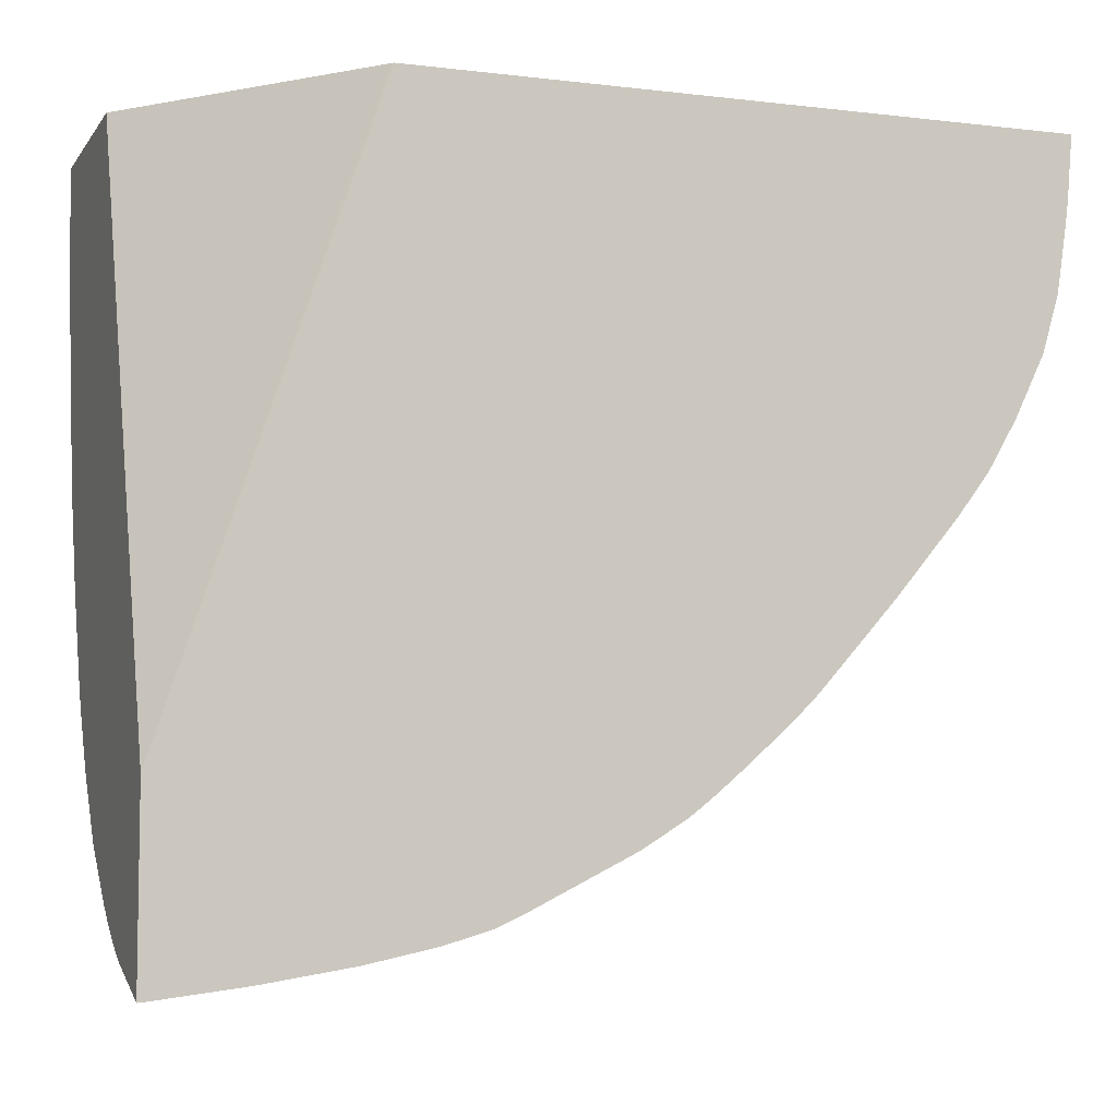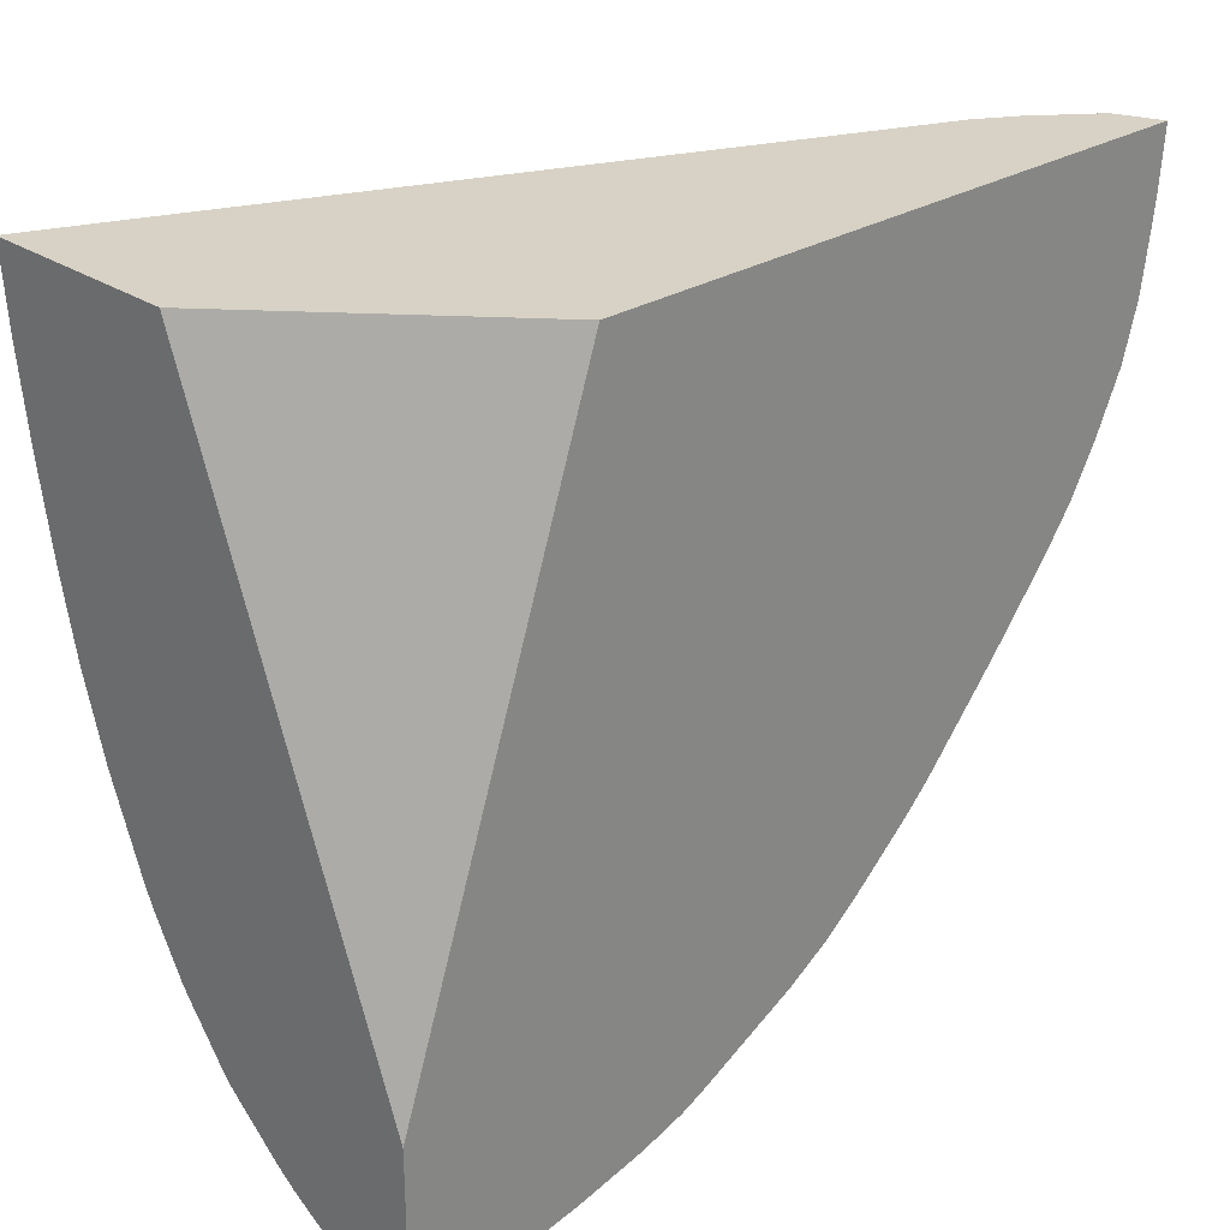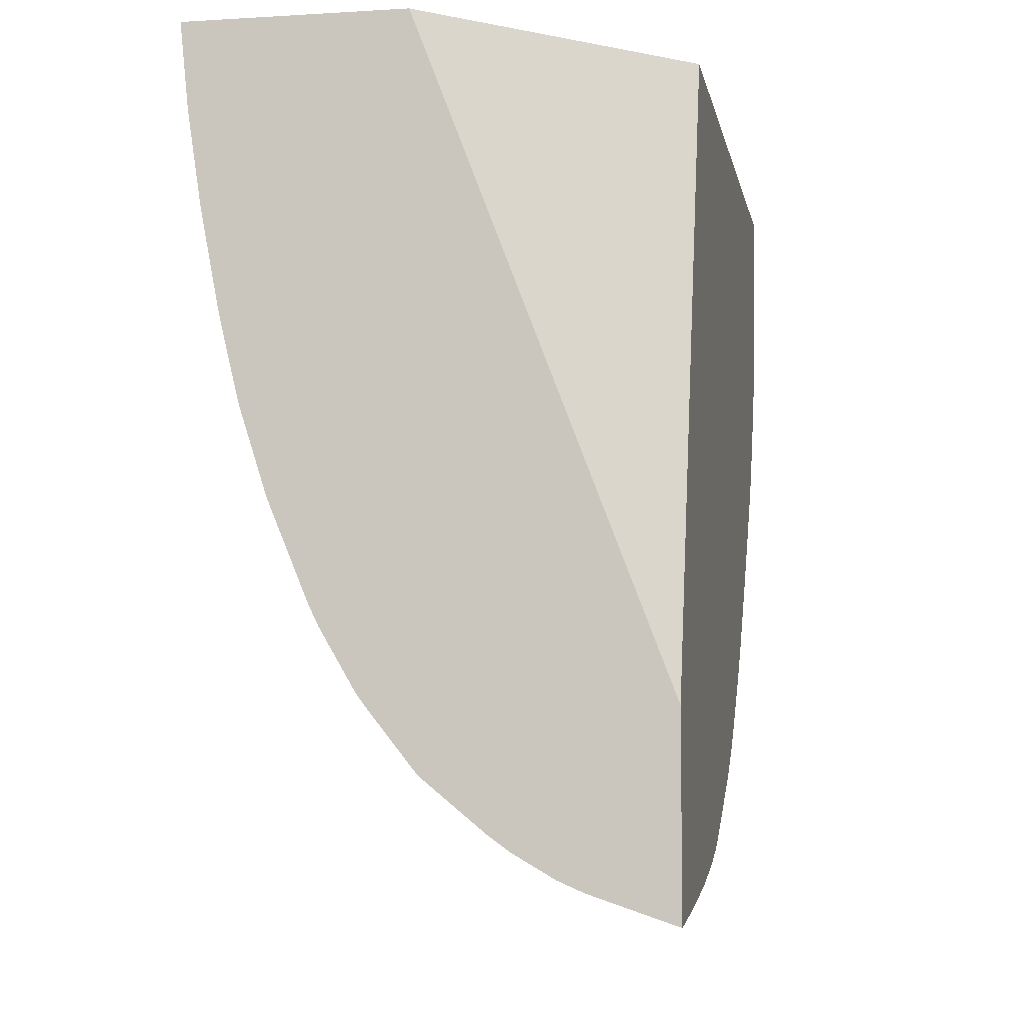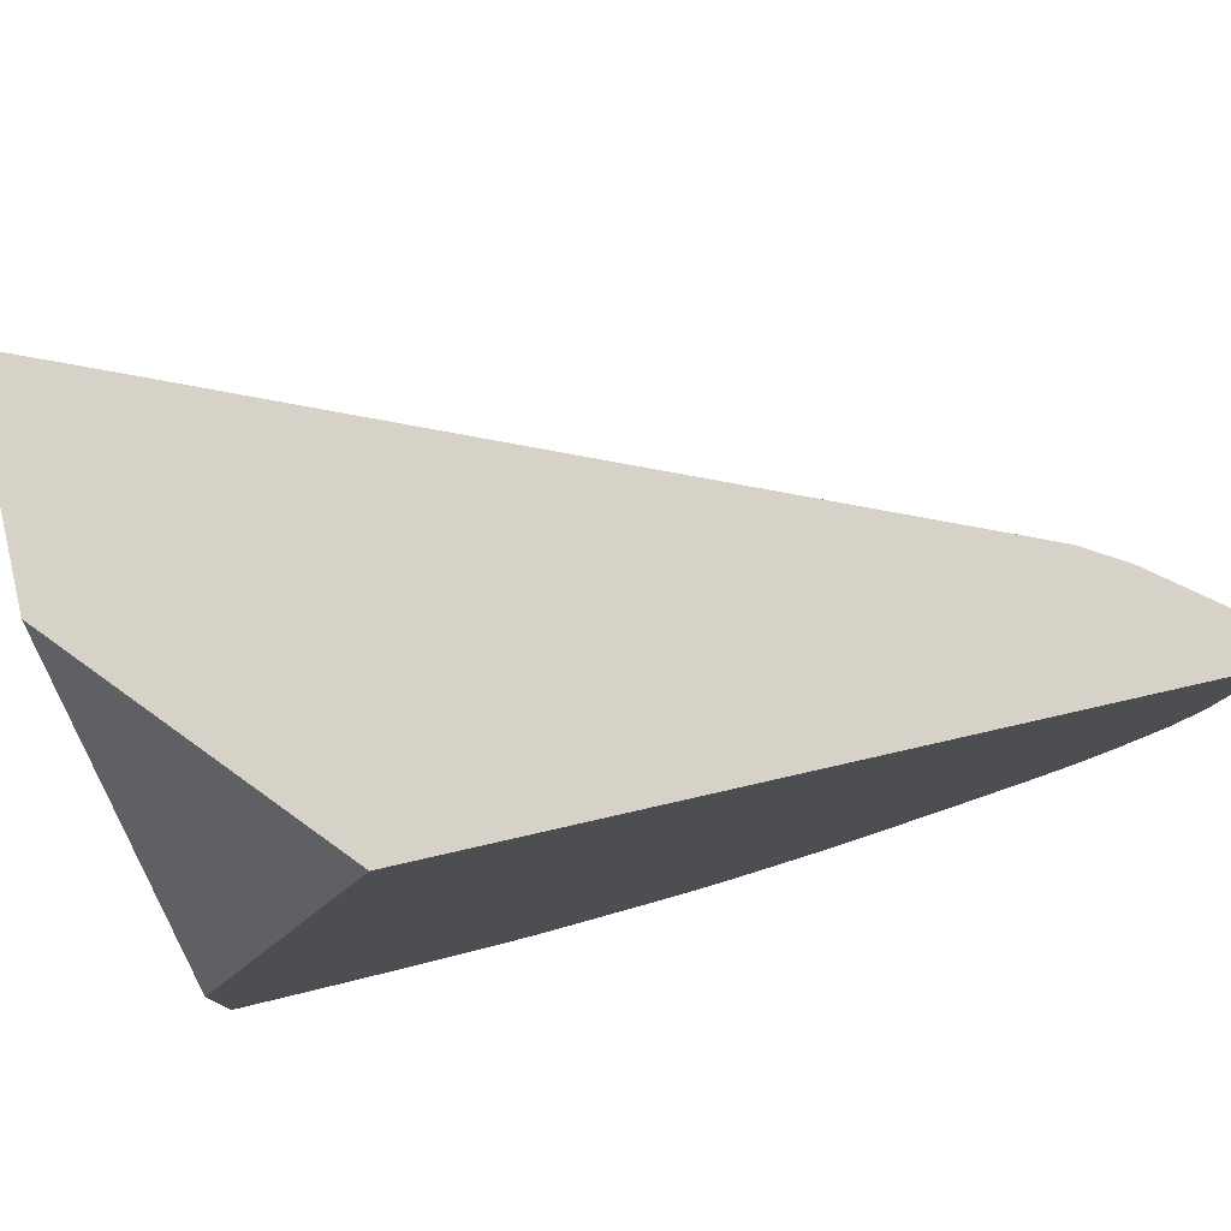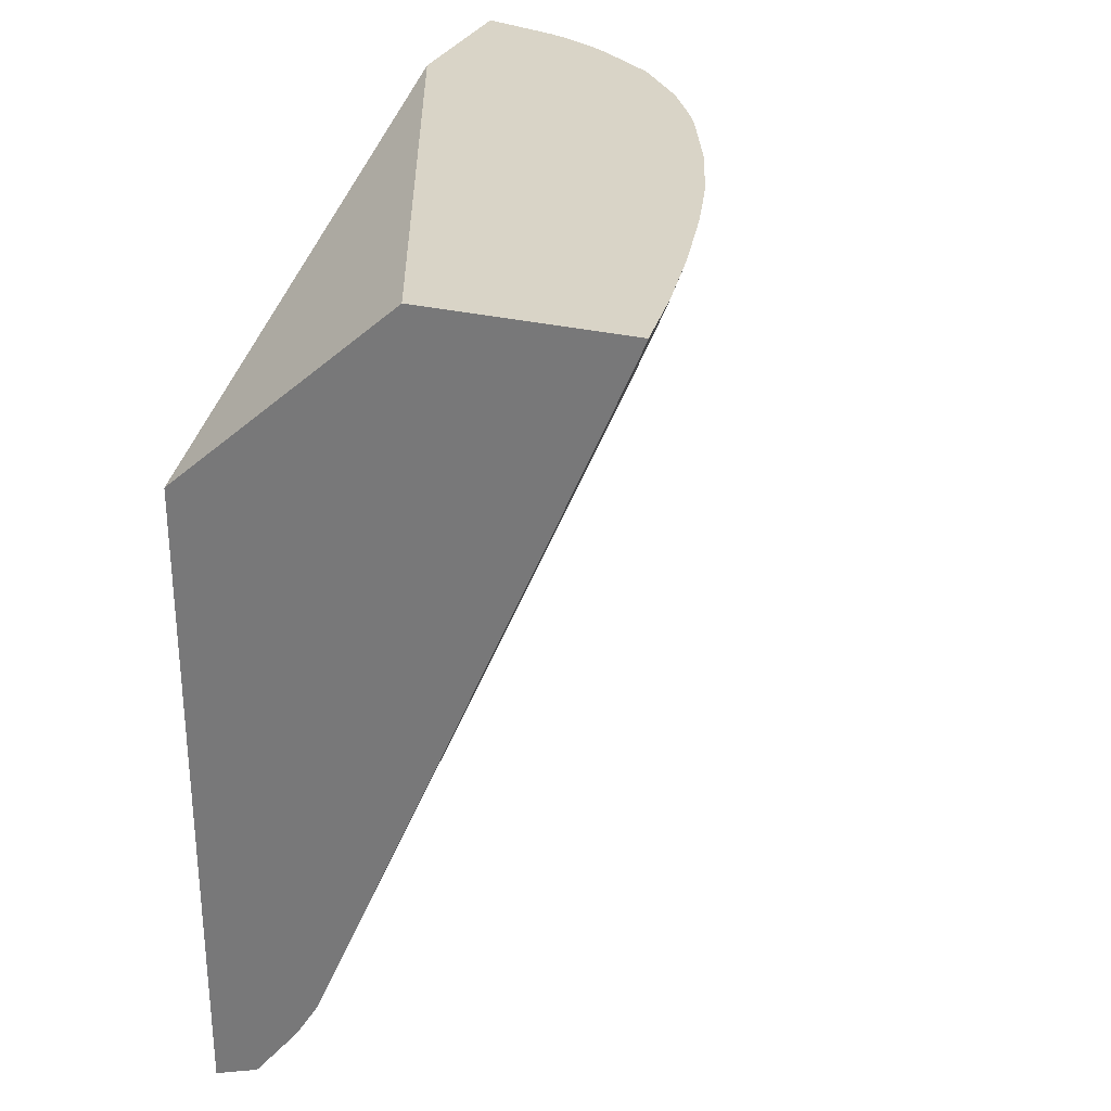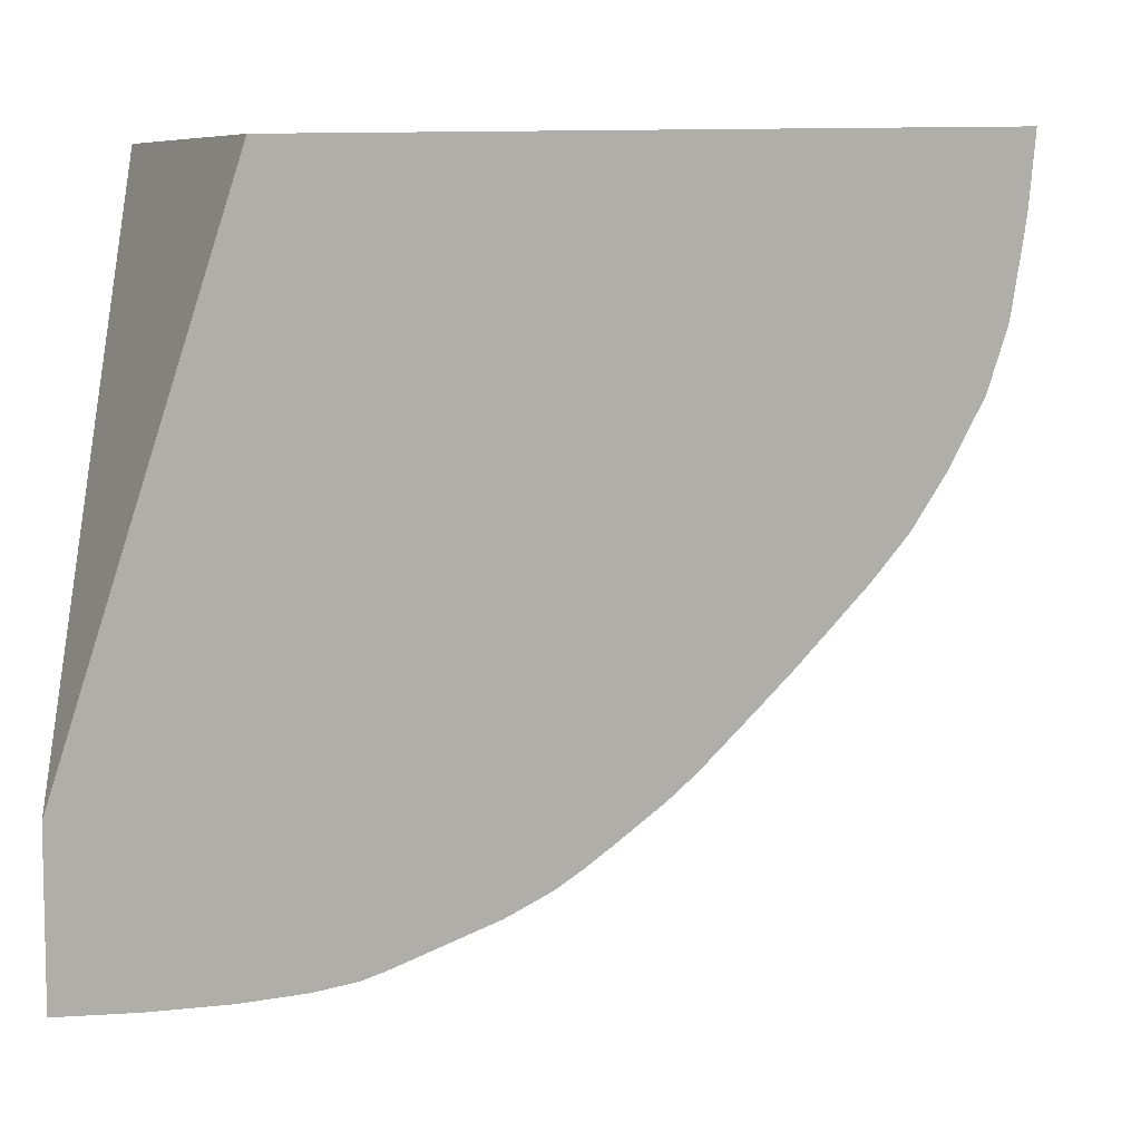
<metadata>
{"format":"obj","ext":"obj","renderer":"f3d","projection":"perspective","resolution":1024,"background":"white","views":[{"elev":-6.4,"azim":70.4,"up":"+Y"},{"elev":27.3,"azim":46.0,"up":"+Y"},{"elev":-6.4,"azim":10.3,"up":"+Y"},{"elev":78.3,"azim":77.2,"up":"+Y"},{"elev":28.5,"azim":-160.0,"up":"+Z"},{"elev":7.5,"azim":104.1,"up":"+Y"}]}
</metadata>
<code>
v -0.02959 -0.0231 0.01571
v -0.03133 -0.02251 0.01571
v -0.02959 -0.02309 0.01555
v -0.02959 -0.01917 0.01571
v -0.03184 -0.02229 0.01571
v -0.03094 -0.02234 0.01368
v -0.02959 -0.02285 0.01368
v -0.03463 -0.006025 0.01571
v -0.02959 -0.006025 0.01125
v -0.02964 -0.006025 0.01129
v -0.03267 -0.02181 0.01571
v -0.03209 -0.02199 0.01472
v -0.03054 -0.02217 0.01179
v -0.02959 -0.02254 0.01179
v -0.03913 -0.006025 0.01571
v -0.02959 -0.006025 -0.003067
v -0.03308 -0.02151 0.01571
v -0.03188 -0.02185 0.01368
v -0.02959 -0.02248 0.01148
v -0.0303 -0.02204 0.01073
v -0.03897 -0.007621 0.01571
v -0.03908 -0.006025 0.01557
v -0.02959 -0.007406 -0.002949
v -0.03055 -0.006025 -0.002688
v -0.03436 -0.02045 0.01571
v -0.03434 -0.02043 0.01557
v -0.03301 -0.02149 0.01544
v -0.03317 -0.0208 0.01373
v -0.03148 -0.02154 0.01179
v -0.02959 -0.02221 0.01023
v -0.03115 -0.02107 0.009961
v -0.02992 -0.02183 0.009472
v -0.02959 -0.02191 0.009244
v -0.03895 -0.007825 0.01571
v -0.0389 -0.007825 0.01557
v -0.03852 -0.006025 0.01427
v -0.0378 -0.006807 0.01275
v -0.03816 -0.007825 0.01383
v -0.02959 -0.007423 -0.002948
v -0.03061 -0.006025 -0.002664
v -0.03443 -0.02038 0.01571
v -0.03412 -0.02021 0.0144
v -0.03262 -0.02059 0.01179
v -0.03232 -0.02031 0.01045
v -0.0307 -0.02053 0.008006
v -0.02959 -0.02166 0.008693
v -0.02959 -0.02051 0.006406
v -0.03869 -0.009554 0.01571
v -0.03862 -0.009718 0.01557
v -0.03802 -0.009718 0.01414
v -0.0382 -0.006025 0.0135
v -0.03819 -0.00608 0.0135
v -0.03215 -0.006025 -0.0005176
v -0.02959 -0.007825 -0.002898
v -0.03042 -0.007825 -0.00253
v -0.03162 -0.006025 -0.00137
v -0.03538 -0.01918 0.01571
v -0.03386 -0.01989 0.01314
v -0.03535 -0.01912 0.01553
v -0.03201 -0.01995 0.009191
v -0.03365 -0.01923 0.01161
v -0.03035 -0.02022 0.006901
v -0.02959 -0.0199 0.00543
v -0.03867 -0.009708 0.01571
v -0.03819 -0.01168 0.01544
v -0.0383 -0.01167 0.01571
v -0.03789 -0.0111 0.01442
v -0.0376 -0.009718 0.0132
v -0.03168 -0.006025 -0.001286
v -0.03209 -0.006649 -0.0003926
v -0.02959 -0.009171 -0.002699
v -0.02959 -0.009387 -0.002663
v -0.03028 -0.00886 -0.002422
v -0.03164 -0.006025 -0.001347
v -0.03557 -0.01892 0.01571
v -0.03456 -0.01923 0.01373
v -0.03429 -0.01863 0.01212
v -0.03402 -0.01821 0.01086
v -0.03243 -0.01869 0.008379
v -0.0321 -0.01816 0.007118
v -0.03172 -0.01926 0.007851
v -0.03078 -0.01914 0.00621
v -0.02991 -0.01975 0.005642
v -0.02959 -0.01945 0.004862
v -0.03777 -0.01236 0.01472
v -0.03811 -0.0125 0.01571
v -0.03748 -0.01168 0.01375
v -0.03118 -0.007825 -0.001448
v -0.03196 -0.007825 -5.99e-05
v -0.03619 -0.01332 0.01179
v -0.02959 -0.01061 -0.002304
v -0.03 -0.01012 -0.002124
v -0.03024 -0.01255 -0.0004974
v -0.03046 -0.01129 -0.0008631
v -0.03065 -0.009581 -0.001475
v -0.03629 -0.01768 0.01571
v -0.03582 -0.01802 0.01487
v -0.0343 -0.01695 0.0103
v -0.03379 -0.01746 0.009761
v -0.03559 -0.01735 0.0136
v -0.03468 -0.01746 0.01161
v -0.03044 -0.01849 0.004875
v -0.03282 -0.01743 0.007851
v -0.03239 -0.0169 0.006609
v -0.03039 -0.01659 0.003046
v -0.03 -0.01785 0.003614
v -0.02959 -0.01903 0.004366
v -0.03762 -0.0135 0.01509
v -0.03787 -0.0135 0.01571
v -0.03702 -0.0135 0.01368
v -0.0317 -0.009666 0.0005412
v -0.03418 -0.01493 0.008643
v -0.03577 -0.01384 0.01116
v -0.02959 -0.01197 -0.001652
v -0.02981 -0.01179 -0.001475
v -0.02959 -0.01226 -0.001484
v -0.02959 -0.01304 -0.00103
v -0.02959 -0.01395 -0.0003558
v -0.03 -0.0135 -0.000104
v -0.03398 -0.01619 0.00904
v -0.03646 -0.01733 0.01571
v -0.03638 -0.01735 0.01553
v -0.0361 -0.01676 0.01418
v -0.03584 -0.01611 0.01292
v -0.03556 -0.01545 0.01179
v -0.02959 -0.01812 0.003328
v -0.02998 -0.01583 0.001786
v -0.02959 -0.01557 0.0009933
v -0.02959 -0.01615 0.001502
v -0.02959 -0.01754 0.002747
v -0.03731 -0.01526 0.01571
v -0.03606 -0.01485 0.01242
v -0.03636 -0.01545 0.0136
v -0.03457 -0.01549 0.009761
v -0.03653 -0.01717 0.01571
v -0.0373 -0.01528 0.01571
f 1 2 3
f 1 3 7
f 1 7 14
f 1 14 19
f 1 19 30
f 1 30 33
f 1 33 46
f 1 46 47
f 1 47 63
f 1 63 84
f 1 84 107
f 1 107 126
f 1 126 130
f 1 130 129
f 1 129 128
f 1 128 118
f 1 118 117
f 1 117 116
f 1 116 114
f 1 114 91
f 1 91 72
f 1 72 71
f 1 71 54
f 1 54 39
f 1 39 23
f 1 23 16
f 1 16 9
f 1 9 4
f 1 4 8
f 1 8 15
f 1 15 21
f 1 21 34
f 1 34 48
f 1 48 64
f 1 64 66
f 1 66 86
f 1 86 109
f 1 109 131
f 1 131 136
f 1 136 135
f 1 135 121
f 1 121 96
f 1 96 75
f 1 75 57
f 1 57 41
f 1 41 25
f 1 25 17
f 1 17 11
f 1 11 5
f 1 5 2
f 2 5 6
f 2 6 7
f 2 7 3
f 4 9 10
f 4 10 8
f 5 11 12
f 5 12 6
f 6 13 14
f 6 14 7
f 6 12 13
f 8 10 9
f 8 9 16
f 8 16 24
f 8 24 40
f 8 40 56
f 8 56 74
f 8 74 69
f 8 69 53
f 8 53 51
f 8 51 36
f 8 36 22
f 8 22 15
f 11 17 12
f 12 17 18
f 12 18 13
f 13 19 14
f 13 18 20
f 13 20 19
f 15 22 21
f 16 23 24
f 17 25 26
f 17 26 27
f 17 27 18
f 18 28 29
f 18 29 20
f 18 27 28
f 19 20 30
f 20 31 32
f 20 32 33
f 20 33 30
f 20 29 31
f 21 22 35
f 21 35 34
f 22 36 37
f 22 37 38
f 22 38 35
f 23 39 24
f 24 39 40
f 25 41 26
f 26 41 42
f 26 42 28
f 26 28 27
f 28 42 43
f 28 43 29
f 29 43 44
f 29 44 31
f 31 44 45
f 31 45 32
f 32 46 33
f 32 45 47
f 32 47 46
f 34 35 48
f 35 49 48
f 35 38 50
f 35 50 49
f 36 51 52
f 36 52 37
f 37 52 53
f 37 53 38
f 38 53 50
f 39 54 55
f 39 55 40
f 40 55 56
f 41 57 42
f 42 58 44
f 42 44 43
f 42 57 59
f 42 59 58
f 44 60 45
f 44 58 61
f 44 61 60
f 45 62 47
f 45 60 62
f 47 62 63
f 48 49 64
f 49 65 66
f 49 66 64
f 49 50 67
f 49 67 65
f 50 53 68
f 50 68 67
f 51 53 52
f 53 69 70
f 53 70 68
f 54 71 55
f 55 71 72
f 55 72 73
f 55 73 56
f 56 73 74
f 57 75 59
f 58 59 75
f 58 75 76
f 58 76 77
f 58 77 61
f 60 61 78
f 60 78 79
f 60 79 80
f 60 80 81
f 60 81 62
f 61 77 78
f 62 81 82
f 62 82 83
f 62 83 63
f 63 83 84
f 65 67 85
f 65 85 86
f 65 86 66
f 67 68 70
f 67 70 87
f 67 87 85
f 69 74 70
f 70 74 88
f 70 88 89
f 70 89 90
f 70 90 87
f 72 91 73
f 73 91 92
f 73 92 93
f 73 93 94
f 73 94 95
f 73 95 88
f 73 88 74
f 75 96 97
f 75 97 76
f 76 97 77
f 77 97 78
f 78 98 99
f 78 99 80
f 78 80 79
f 78 97 100
f 78 100 101
f 78 101 98
f 80 102 81
f 80 99 103
f 80 103 104
f 80 104 93
f 80 93 105
f 80 105 106
f 80 106 102
f 81 102 82
f 82 102 83
f 83 102 84
f 84 102 107
f 85 108 109
f 85 109 86
f 85 87 90
f 85 90 110
f 85 110 108
f 88 95 89
f 89 95 94
f 89 94 111
f 89 111 112
f 89 112 113
f 89 113 90
f 90 113 110
f 91 114 92
f 92 114 115
f 92 115 93
f 93 115 116
f 93 116 117
f 93 117 118
f 93 118 119
f 93 119 105
f 93 104 120
f 93 120 94
f 94 120 112
f 94 112 111
f 96 121 97
f 97 121 122
f 97 122 123
f 97 123 100
f 98 120 99
f 98 101 124
f 98 124 125
f 98 125 120
f 99 120 103
f 100 123 101
f 101 123 124
f 102 106 126
f 102 126 107
f 103 120 104
f 105 119 127
f 105 127 128
f 105 128 129
f 105 129 106
f 106 129 130
f 106 130 126
f 108 131 109
f 108 110 132
f 108 132 133
f 108 133 131
f 110 113 132
f 112 120 134
f 112 134 113
f 113 134 132
f 114 116 115
f 118 128 127
f 118 127 119
f 120 125 134
f 121 135 122
f 122 135 123
f 123 135 136
f 123 136 131
f 123 131 124
f 124 131 133
f 124 133 132
f 124 132 125
f 125 132 134

</code>
